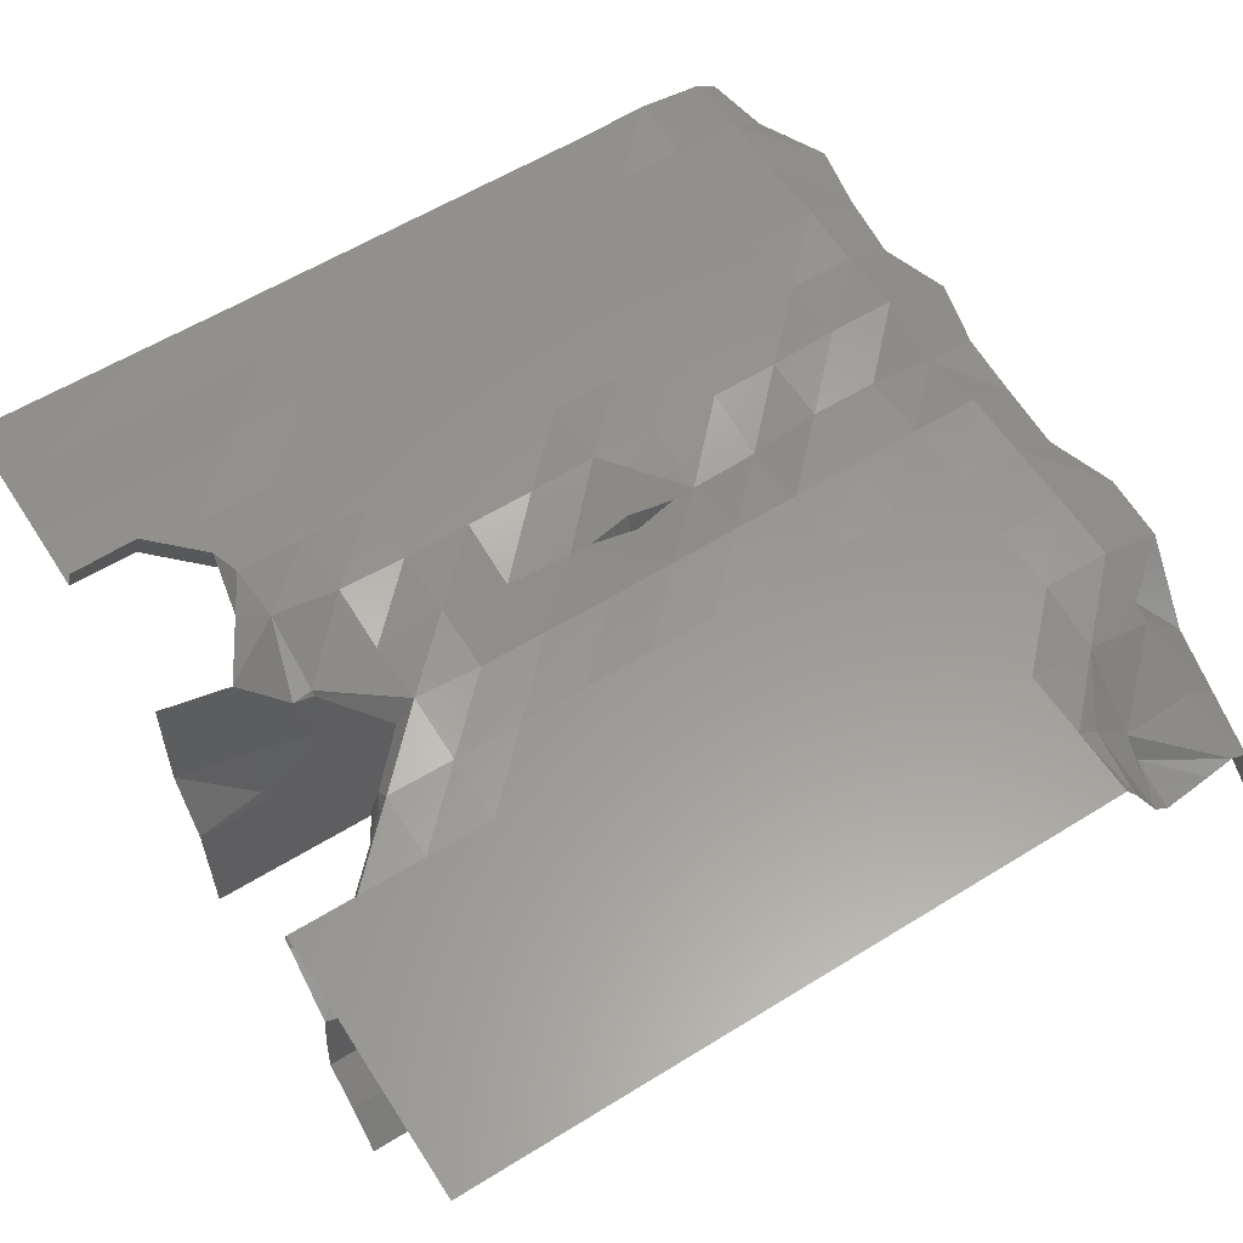
<metadata>
{"format":"stl","ext":"stl","renderer":"f3d","projection":"perspective","resolution":1024,"background":"white","views":[{"elev":59.0,"azim":-122.5,"up":"+Y"}]}
</metadata>
<code>
# stl→obj: 427 verts, 732 faces
v -0.3612 -0.3183 -0.4677
v -0.3612 -0.3183 -0.3864
v -0.3222 -0.2739 -0.3864
v -0.3222 -0.2739 -0.4677
v -0.2793 -0.2369 -0.4677
v -0.2793 -0.2369 -0.3864
v -0.0006668 -0.3183 -0.4677
v -0.0006668 -0.2369 -0.4677
v -0.0006668 -0.3183 -0.3864
v -0.0006668 -0.2369 -0.3864
v -0.2866 -0.1555 -0.4677
v -0.2866 -0.1555 -0.3864
v -0.0006668 -0.1555 -0.4677
v -0.0006668 -0.1555 -0.3864
v -0.2408 -0.09887 -0.3864
v -0.2408 -0.07415 -0.409
v -0.2995 -0.07415 -0.4677
v -0.2104 -0.07415 -0.3864
v 0.003368 -0.1393 -0.3864
v 0.003368 -0.1465 -0.4677
v 0.03631 -0.07415 -0.4677
v 0.01996 -0.07415 -0.3864
v -0.2408 0.0007808 -0.4677
v -0.2317 0.007229 -0.4677
v -0.231 0.007229 -0.3864
v 0.03127 0.007229 -0.4677
v 0.01491 0.007229 -0.3864
v -0.4849 0.03056 -0.4677
v -0.4849 0.03056 -0.3864
v -0.5663 0.03056 -0.4677
v -0.5663 0.03056 -0.3864
v -0.4035 0.03056 -0.4677
v -0.4035 0.03056 -0.3864
v -0.3222 0.03056 -0.4677
v -0.3222 0.03056 -0.3864
v -0.2408 0.03056 -0.4677
v -0.2408 0.03056 -0.3864
v 0.02623 0.08861 -0.4677
v 0.009868 0.08861 -0.3864
v 0.2475 0.03358 -0.4677
v 0.2475 0.03336 -0.3864
v 0.2259 0.08861 -0.3864
v 0.2242 0.08861 -0.4677
v 0.3289 0.03361 -0.4677
v 0.3289 0.03331 -0.3864
v 0.4103 0.03253 -0.4677
v 0.4103 0.03195 -0.3864
v 0.4917 0.03262 -0.4677
v 0.4917 0.03204 -0.3864
v -0.3612 -0.3183 -0.305
v -0.3222 -0.2739 -0.305
v -0.2793 -0.2369 -0.305
v -0.0006668 -0.3183 -0.305
v -0.0006668 -0.2369 -0.305
v -0.2408 -0.1911 -0.305
v -0.2408 -0.1555 -0.3405
v -0.1969 -0.1555 -0.305
v -0.0006668 -0.1555 -0.305
v -0.1594 -0.107 -0.305
v -0.1594 -0.07415 -0.3359
v -0.1117 -0.07415 -0.305
v 0.003368 -0.07415 -0.3253
v -0.002043 -0.07415 -0.305
v -0.1594 0.007229 -0.3158
v -0.1384 0.007229 -0.305
v 0.003368 0.007229 -0.3289
v -0.001445 0.007229 -0.305
v -0.4849 0.03056 -0.305
v -0.5663 0.03056 -0.305
v -0.4035 0.03056 -0.305
v -0.3222 0.03056 -0.305
v -0.2408 0.03056 -0.305
v -0.1594 0.03333 -0.305
v 0.003368 0.01263 -0.305
v 0.08475 0.05327 -0.305
v 0.08475 0.08861 -0.3432
v 0.1661 0.08861 -0.3266
v 0.1661 0.03341 -0.305
v 0.2475 0.0322 -0.305
v 0.3289 0.03301 -0.305
v 0.4103 0.03138 -0.305
v 0.4917 0.03147 -0.305
v -0.3222 -0.3183 -0.2659
v -0.274 -0.3183 -0.2236
v -0.2793 -0.2369 -0.2236
v -0.0006668 -0.3183 -0.2236
v -0.0006668 -0.2369 -0.2236
v -0.2408 -0.1911 -0.2236
v -0.1969 -0.1555 -0.2236
v -0.0006668 -0.1555 -0.2236
v -0.1594 -0.1067 -0.2236
v -0.1124 -0.07415 -0.2236
v -0.0006668 -0.07415 -0.2236
v -0.07802 -0.01703 -0.2236
v -0.07802 0.007229 -0.2484
v -0.4849 0.03056 -0.2236
v -0.5663 0.03056 -0.2236
v -0.4035 0.03056 -0.2236
v -0.3222 0.03056 -0.2236
v -0.2408 0.03056 -0.2236
v -0.1594 0.03173 -0.2236
v -0.07802 0.04016 -0.2236
v 0.003368 0.02657 -0.2236
v 0.08475 0.03579 -0.2236
v 0.1661 0.03135 -0.2236
v 0.2475 0.031 -0.2236
v 0.3289 0.03271 -0.2236
v 0.4103 0.03081 -0.2236
v 0.4917 0.0309 -0.2236
v -0.274 -0.3183 -0.1422
v -0.2793 -0.2369 -0.1422
v -0.0006668 -0.3183 -0.1422
v -0.0006668 -0.2369 -0.1422
v -0.2408 -0.1911 -0.1422
v -0.1969 -0.1555 -0.1422
v -0.0006668 -0.1555 -0.1422
v -0.1594 -0.1065 -0.1422
v -0.1126 -0.07415 -0.1422
v -0.0006668 -0.07415 -0.1422
v -0.07802 -0.01197 -0.1422
v -0.4849 0.03056 -0.1422
v -0.5663 0.03056 -0.1422
v -0.4035 0.03056 -0.1422
v -0.3222 0.03056 -0.1422
v -0.2408 0.03056 -0.1422
v -0.1594 0.03056 -0.1422
v -0.07802 0.03112 -0.1422
v 0.003368 0.03481 -0.1422
v 0.08475 0.03083 -0.1422
v 0.1661 0.03062 -0.1422
v 0.2475 0.03042 -0.1422
v 0.3289 0.03054 -0.1422
v 0.4103 0.03049 -0.1422
v 0.4917 0.03033 -0.1422
v -0.274 -0.3183 -0.06083
v -0.2793 -0.2369 -0.06083
v -0.0006668 -0.3183 -0.06083
v -0.0006668 -0.2369 -0.06083
v -0.2408 -0.1911 -0.06083
v -0.1969 -0.1555 -0.06083
v -0.0006668 -0.1555 -0.06083
v -0.1594 -0.1065 -0.06083
v -0.1129 -0.07415 -0.06083
v 0.001 -0.07415 -0.06083
v -0.07802 -0.01088 -0.06083
v -0.4849 0.03056 -0.06083
v -0.5663 0.03056 -0.06083
v -0.4035 0.03056 -0.06083
v -0.3222 0.03056 -0.06083
v -0.2408 0.03056 -0.06083
v -0.1594 0.03056 -0.06083
v -0.07802 0.02983 -0.06083
v 0.003368 0.01524 -0.06083
v 0.08475 0.03063 -0.06083
v 0.1661 0.03056 -0.06083
v 0.2475 0.03056 -0.06083
v 0.3289 0.03057 -0.06083
v 0.4103 0.03044 -0.06083
v 0.4917 0.03056 -0.06083
v -0.274 -0.3183 0.02055
v -0.2793 -0.2369 0.02055
v -0.0006668 -0.3183 0.02055
v -0.0006668 -0.2369 0.02055
v -0.2408 -0.1911 0.02055
v -0.1969 -0.1555 0.02055
v -0.0006668 -0.1555 0.02055
v -0.1594 -0.1065 0.02055
v -0.1126 -0.07415 0.02055
v -0.0006668 -0.07415 0.02055
v -0.07802 -0.01049 0.02055
v -0.4849 0.03056 0.02055
v -0.5663 0.03056 0.02055
v -0.4035 0.03056 0.02055
v -0.3222 0.03056 0.02055
v -0.2408 0.03056 0.02055
v -0.1594 0.03056 0.02055
v -0.07802 0.02891 0.02055
v 0.003368 0.009462 0.02055
v 0.08475 0.03056 0.02055
v 0.1661 0.03056 0.02055
v 0.2475 0.03056 0.02055
v 0.3289 0.03056 0.02055
v 0.4103 0.03056 0.02055
v 0.4917 0.03056 0.02055
v -0.274 -0.3183 0.1019
v -0.2793 -0.2369 0.1019
v -0.0006668 -0.3183 0.1019
v -0.0006668 -0.2369 0.1019
v -0.2408 -0.1911 0.1019
v -0.1969 -0.1555 0.1019
v -0.0006668 -0.1555 0.1019
v -0.1594 -0.1065 0.1019
v -0.1126 -0.07415 0.1019
v -0.0006668 -0.07415 0.1019
v -0.07802 -0.01116 0.1019
v -0.00806 0.007229 0.1019
v 0.003368 0.007229 0.04643
v 0.003368 -0.03165 0.1019
v 0.01306 0.007229 0.1019
v -0.4849 0.03056 0.1019
v -0.5663 0.03056 0.1019
v -0.4035 0.03056 0.1019
v -0.3222 0.03056 0.1019
v -0.2408 0.03056 0.1019
v -0.1594 0.03056 0.1019
v -0.07802 0.02984 0.1019
v 0.08475 0.03474 0.1019
v 0.1661 0.03056 0.1019
v 0.2475 0.03056 0.1019
v 0.3289 0.03056 0.1019
v 0.4103 0.03056 0.1019
v 0.4917 0.03056 0.1019
v -0.274 -0.3183 0.1833
v -0.2793 -0.2369 0.1833
v -0.0006668 -0.3183 0.1833
v -0.0006668 -0.2369 0.1833
v -0.2408 -0.1911 0.1833
v -0.1969 -0.1555 0.1833
v -0.0006668 -0.1555 0.1833
v -0.1594 -0.1065 0.1833
v -0.1126 -0.07415 0.1833
v -0.0006668 -0.07415 0.1833
v -0.07802 -0.01171 0.1833
v 0.003368 0.007229 0.1555
v -0.4849 0.03056 0.1833
v -0.5663 0.03056 0.1833
v -0.4035 0.03056 0.1833
v -0.3222 0.03056 0.1833
v -0.2408 0.03056 0.1833
v -0.1594 0.03056 0.1833
v -0.07802 0.03074 0.1833
v 0.003368 0.009655 0.1833
v 0.08475 0.03137 0.1833
v 0.1661 0.03056 0.1833
v 0.2475 0.03056 0.1833
v 0.3289 0.03056 0.1833
v 0.4103 0.03056 0.1833
v 0.4917 0.03056 0.1833
v -0.274 -0.3183 0.2647
v -0.2793 -0.2369 0.2647
v -0.0006668 -0.3183 0.2647
v -0.0006668 -0.2369 0.2647
v -0.2408 -0.1911 0.2647
v -0.1969 -0.1555 0.2647
v -0.0006668 -0.1555 0.2647
v -0.1594 -0.1065 0.2647
v -0.1126 -0.07415 0.2647
v -0.0006668 -0.07415 0.2647
v -0.07802 -0.01163 0.2647
v -0.4849 0.03056 0.2647
v -0.5663 0.03056 0.2647
v -0.4035 0.03056 0.2647
v -0.3222 0.03056 0.2647
v -0.2408 0.03056 0.2647
v -0.1594 0.03056 0.2647
v -0.07802 0.03056 0.2647
v 0.003368 0.01378 0.2647
v 0.08475 0.03056 0.2647
v 0.1661 0.03056 0.2647
v 0.2475 0.03056 0.2647
v 0.3289 0.03056 0.2647
v 0.4103 0.03056 0.2647
v 0.4917 0.03056 0.2647
v -0.2791 -0.3183 0.3461
v -0.2793 -0.2369 0.3461
v -0.0006668 -0.3183 0.3461
v -0.0006668 -0.2369 0.3461
v -0.2408 -0.1911 0.3461
v -0.1969 -0.1555 0.3461
v -0.0006668 -0.1555 0.3461
v -0.1594 -0.1065 0.3461
v -0.1125 -0.07415 0.3461
v -0.0009853 -0.07415 0.3461
v -0.07802 -0.01206 0.3461
v -0.4849 0.03056 0.3461
v -0.5663 0.03056 0.3461
v -0.4035 0.03056 0.3461
v -0.3222 0.03056 0.3461
v -0.2408 0.03056 0.3461
v -0.1594 0.03056 0.3461
v -0.07802 0.03128 0.3461
v 0.003368 0.02863 0.3461
v 0.08475 0.03056 0.3461
v 0.1661 0.03056 0.3461
v 0.2475 0.03056 0.3461
v 0.3289 0.03056 0.3461
v 0.4103 0.03056 0.3461
v 0.4917 0.03056 0.3461
v -0.2408 -0.3183 0.3934
v -0.2408 -0.2369 0.3942
v -0.1992 -0.2369 0.4275
v -0.1983 -0.3183 0.4275
v -0.0006668 -0.3183 0.4275
v -0.0006668 -0.2369 0.4275
v -0.2 -0.1555 0.4275
v -0.0006668 -0.1555 0.4275
v -0.5663 -0.0932 0.4275
v -0.5663 -0.07415 0.4062
v -0.5088 -0.07415 0.4275
v -0.1594 -0.1065 0.4275
v -0.1128 -0.07415 0.4275
v 0.0001978 -0.07415 0.4275
v -0.4849 -0.05351 0.4275
v -0.4849 0.007229 0.3739
v -0.5663 0.007229 0.3618
v -0.4148 0.007229 0.4275
v -0.07802 -0.01127 0.4275
v -0.4035 0.01698 0.4275
v -0.3222 0.03056 0.4275
v -0.2408 0.03056 0.4275
v -0.1594 0.03056 0.4275
v -0.07802 0.03022 0.4275
v 0.003368 0.02817 0.4275
v 0.08475 0.03524 0.4275
v 0.1661 0.03056 0.4275
v 0.2475 0.03056 0.4275
v 0.3289 0.03056 0.4275
v 0.4103 0.03056 0.4275
v 0.4917 0.03384 0.4275
v -0.1594 -0.2656 0.5089
v -0.1594 -0.2369 0.4802
v -0.2109 -0.3183 0.5089
v -0.1184 -0.2369 0.5089
v 0.003368 -0.2751 0.5089
v 0.003368 -0.2369 0.4707
v -0.0006668 -0.3183 0.5089
v 0.006934 -0.2369 0.5089
v -0.1594 -0.1555 0.4818
v -0.1189 -0.1555 0.5089
v 0.002161 -0.1555 0.5089
v 0.003368 -0.1761 0.5089
v -0.5663 -0.07415 0.4791
v -0.07802 -0.1126 0.5089
v -0.07802 -0.07415 0.4699
v 0.003368 -0.1305 0.5089
v 0.0003925 -0.07415 0.5089
v 0.003368 -0.07415 0.4713
v 0.006306 -0.07415 0.5089
v -0.5663 -0.06125 0.5089
v -0.4849 -0.04214 0.5089
v -0.4035 0.007229 0.465
v -0.4035 -0.003197 0.5089
v -0.3804 0.007229 0.5089
v 0.003368 -0.04073 0.5089
v -0.3222 0.02947 0.5089
v -0.2408 0.0316 0.5089
v -0.1594 0.03056 0.5089
v -0.07802 0.03151 0.5089
v 0.003368 0.01317 0.5089
v 0.08475 0.03483 0.5089
v 0.1661 0.02786 0.5089
v 0.2475 0.03238 0.5089
v 0.3289 0.03053 0.5089
v 0.4103 0.029 0.5089
v 0.4917 0.02323 0.5089
v -0.5663 -0.2575 0.5902
v -0.5663 -0.2369 0.5837
v -0.5389 -0.2369 0.5902
v -0.1594 -0.3183 0.5843
v -0.07802 -0.2481 0.5902
v -0.07802 -0.2369 0.5669
v -0.1549 -0.3183 0.5902
v 0.003368 -0.3183 0.5106
v -0.06041 -0.2369 0.5902
v 0.08475 -0.2369 0.5812
v 0.08475 -0.3183 0.5818
v 0.1661 -0.3183 0.58
v 0.1661 -0.2369 0.5801
v 0.2475 -0.3183 0.58
v 0.2475 -0.2369 0.5801
v 0.3289 -0.3183 0.584
v 0.3289 -0.2369 0.5829
v 0.3461 -0.2369 0.5902
v 0.3383 -0.3183 0.5902
v -0.4849 -0.1964 0.5902
v -0.4849 -0.1555 0.5772
v -0.5663 -0.1555 0.5577
v -0.4304 -0.1555 0.5902
v -0.2408 -0.1555 0.5873
v -0.2408 -0.1895 0.5902
v -0.2971 -0.1555 0.5902
v -0.1594 -0.1555 0.5883
v -0.1594 -0.1778 0.5902
v -0.07802 -0.1555 0.5786
v -0.149 -0.1555 0.5902
v -0.0634 -0.1555 0.5902
v 0.003368 -0.1555 0.5104
v 0.08475 -0.1555 0.5878
v 0.1661 -0.1555 0.5803
v 0.2475 -0.1555 0.5803
v 0.2858 -0.1555 0.5902
v 0.3289 -0.2047 0.5902
v -0.4849 -0.07415 0.5512
v -0.5663 -0.07415 0.5318
v -0.4035 -0.1354 0.5902
v -0.4035 -0.07415 0.5707
v -0.3222 -0.07415 0.5773
v -0.3222 -0.148 0.5902
v -0.2408 -0.07415 0.5802
v -0.1594 -0.07415 0.5811
v -0.07802 -0.07415 0.5828
v -0.07802 -0.1027 0.5902
v -0.005071 -0.07415 0.5902
v 0.003368 -0.07415 0.5711
v 0.003368 -0.07525 0.5902
v 0.08475 -0.07415 0.5817
v 0.01065 -0.07415 0.5902
v 0.1661 -0.07415 0.581
v 0.2475 -0.07415 0.5808
v 0.3289 -0.1111 0.5902
v 0.3289 -0.07415 0.5806
v 0.4103 -0.07415 0.5762
v 0.4103 -0.1281 0.5902
v 0.4917 -0.07415 0.5755
v 0.4917 -0.1466 0.5902
v -0.3222 0.007229 0.5819
v -0.2408 0.007229 0.5861
v -0.1594 0.007229 0.5596
v -0.07802 0.007229 0.5632
v 0.003368 0.007229 0.5684
v 0.003368 -0.04405 0.5902
v 0.08475 0.007229 0.5896
v 0.1661 0.007229 0.5629
v 0.2475 0.007229 0.5721
v 0.3289 0.007229 0.5879
v 0.4103 0.007229 0.548
v 0.4917 0.007229 0.5351
f 1 2 3
f 4 1 3
f 3 5 4
f 6 5 3
f 7 8 9
f 9 8 10
f 5 6 11
f 6 12 11
f 8 13 10
f 10 13 14
f 15 16 17
f 15 17 12
f 12 17 11
f 15 18 16
f 13 19 14
f 20 19 13
f 19 20 21
f 22 19 21
f 17 16 23
f 16 24 23
f 16 18 24
f 18 25 24
f 21 26 22
f 22 26 27
f 28 29 30
f 30 29 31
f 32 33 28
f 28 33 29
f 34 35 32
f 32 35 33
f 36 37 34
f 34 37 35
f 25 36 24
f 37 36 25
f 26 38 27
f 27 38 39
f 40 41 42
f 43 40 42
f 44 45 40
f 40 45 41
f 46 47 44
f 44 47 45
f 48 49 46
f 46 49 47
f 2 50 51
f 3 2 51
f 51 6 3
f 52 6 51
f 9 10 53
f 53 10 54
f 55 56 12
f 55 12 52
f 52 12 6
f 55 57 56
f 10 14 54
f 54 14 58
f 12 56 15
f 18 59 60
f 15 59 18
f 15 57 59
f 15 56 57
f 59 61 60
f 62 14 19
f 62 63 14
f 63 58 14
f 19 22 62
f 60 64 25
f 18 60 25
f 65 60 61
f 64 60 65
f 66 63 62
f 67 63 66
f 22 27 66
f 62 22 66
f 29 68 31
f 31 68 69
f 33 70 29
f 29 70 68
f 35 71 33
f 33 71 70
f 37 72 35
f 35 72 71
f 64 37 25
f 64 73 37
f 73 72 37
f 65 73 64
f 66 74 67
f 66 27 39
f 66 39 75
f 66 75 74
f 76 75 39
f 76 77 78
f 75 76 78
f 77 42 41
f 77 41 78
f 78 41 79
f 45 80 41
f 41 80 79
f 47 81 45
f 45 81 80
f 49 82 47
f 47 82 81
f 50 83 51
f 83 52 51
f 83 84 52
f 84 85 52
f 53 54 86
f 86 54 87
f 52 85 88
f 55 52 88
f 88 57 55
f 89 57 88
f 54 58 87
f 87 58 90
f 57 89 91
f 59 57 91
f 91 61 59
f 92 61 91
f 58 63 90
f 90 63 93
f 94 95 65
f 94 65 92
f 92 65 61
f 95 94 93
f 95 93 67
f 67 93 63
f 68 96 69
f 69 96 97
f 70 98 68
f 68 98 96
f 71 99 70
f 70 99 98
f 72 100 71
f 71 100 99
f 73 101 72
f 72 101 100
f 95 73 65
f 95 102 73
f 102 101 73
f 67 102 95
f 67 74 102
f 74 103 102
f 75 104 74
f 74 104 103
f 78 105 75
f 75 105 104
f 79 106 78
f 78 106 105
f 80 107 79
f 79 107 106
f 81 108 80
f 80 108 107
f 82 109 81
f 81 109 108
f 84 110 85
f 110 111 85
f 86 87 112
f 112 87 113
f 85 111 114
f 88 85 114
f 114 89 88
f 115 89 114
f 87 90 113
f 113 90 116
f 89 115 117
f 91 89 117
f 117 92 91
f 118 92 117
f 90 93 116
f 116 93 119
f 92 118 120
f 94 92 120
f 119 93 94
f 120 119 94
f 96 121 97
f 97 121 122
f 98 123 96
f 96 123 121
f 99 124 98
f 98 124 123
f 100 125 99
f 99 125 124
f 101 126 100
f 100 126 125
f 102 127 101
f 101 127 126
f 103 128 102
f 102 128 127
f 104 129 103
f 103 129 128
f 105 130 104
f 104 130 129
f 106 131 105
f 105 131 130
f 107 132 106
f 106 132 131
f 108 133 107
f 107 133 132
f 109 134 108
f 108 134 133
f 110 135 111
f 135 136 111
f 112 113 137
f 137 113 138
f 111 136 139
f 114 111 139
f 139 115 114
f 140 115 139
f 113 116 138
f 138 116 141
f 115 140 142
f 117 115 142
f 142 118 117
f 143 118 142
f 116 119 141
f 141 119 144
f 118 143 145
f 120 118 145
f 144 119 120
f 145 144 120
f 121 146 122
f 122 146 147
f 123 148 121
f 121 148 146
f 124 149 123
f 123 149 148
f 125 150 124
f 124 150 149
f 126 151 125
f 125 151 150
f 127 152 126
f 126 152 151
f 128 153 127
f 127 153 152
f 129 154 128
f 128 154 153
f 130 155 129
f 129 155 154
f 131 156 130
f 130 156 155
f 132 157 131
f 131 157 156
f 133 158 132
f 132 158 157
f 134 159 133
f 133 159 158
f 135 160 136
f 160 161 136
f 137 138 162
f 162 138 163
f 136 161 164
f 139 136 164
f 164 140 139
f 165 140 164
f 138 141 163
f 163 141 166
f 140 165 167
f 142 140 167
f 167 143 142
f 168 143 167
f 141 144 166
f 166 144 169
f 143 168 170
f 145 143 170
f 169 144 145
f 170 169 145
f 146 171 147
f 147 171 172
f 148 173 146
f 146 173 171
f 149 174 148
f 148 174 173
f 150 175 149
f 149 175 174
f 151 176 150
f 150 176 175
f 152 177 151
f 151 177 176
f 153 178 152
f 152 178 177
f 154 179 153
f 153 179 178
f 155 180 154
f 154 180 179
f 156 181 155
f 155 181 180
f 157 182 156
f 156 182 181
f 158 183 157
f 157 183 182
f 159 184 158
f 158 184 183
f 160 185 161
f 185 186 161
f 162 163 187
f 187 163 188
f 161 186 189
f 164 161 189
f 189 165 164
f 190 165 189
f 163 166 188
f 188 166 191
f 165 190 192
f 167 165 192
f 192 168 167
f 193 168 192
f 166 169 191
f 191 169 194
f 168 193 195
f 170 168 195
f 194 169 170
f 194 170 195
f 196 197 198
f 198 197 199
f 171 200 172
f 172 200 201
f 173 202 171
f 171 202 200
f 174 203 173
f 173 203 202
f 175 204 174
f 174 204 203
f 176 205 175
f 175 205 204
f 177 206 176
f 176 206 205
f 196 178 197
f 196 206 178
f 206 177 178
f 197 207 199
f 197 178 207
f 178 179 207
f 180 208 179
f 179 208 207
f 181 209 180
f 180 209 208
f 182 210 181
f 181 210 209
f 183 211 182
f 182 211 210
f 184 212 183
f 183 212 211
f 185 213 186
f 213 214 186
f 187 188 215
f 215 188 216
f 186 214 217
f 189 186 217
f 217 190 189
f 218 190 217
f 188 191 216
f 216 191 219
f 190 218 220
f 192 190 220
f 220 193 192
f 221 193 220
f 191 194 219
f 219 194 222
f 193 221 223
f 195 193 223
f 195 223 222
f 195 222 194
f 198 224 196
f 198 199 224
f 200 225 201
f 201 225 226
f 202 227 200
f 200 227 225
f 203 228 202
f 202 228 227
f 204 229 203
f 203 229 228
f 205 230 204
f 204 230 229
f 206 231 205
f 205 231 230
f 224 206 196
f 224 232 206
f 232 231 206
f 199 232 224
f 199 207 232
f 207 233 232
f 208 234 207
f 207 234 233
f 209 235 208
f 208 235 234
f 210 236 209
f 209 236 235
f 211 237 210
f 210 237 236
f 212 238 211
f 211 238 237
f 213 239 214
f 239 240 214
f 215 216 241
f 241 216 242
f 214 240 243
f 217 214 243
f 243 218 217
f 244 218 243
f 216 219 242
f 242 219 245
f 218 244 246
f 220 218 246
f 246 221 220
f 247 221 246
f 219 222 245
f 245 222 248
f 221 247 249
f 223 221 249
f 248 222 223
f 249 248 223
f 225 250 226
f 226 250 251
f 227 252 225
f 225 252 250
f 228 253 227
f 227 253 252
f 229 254 228
f 228 254 253
f 230 255 229
f 229 255 254
f 231 256 230
f 230 256 255
f 232 257 231
f 231 257 256
f 233 258 232
f 232 258 257
f 234 259 233
f 233 259 258
f 235 260 234
f 234 260 259
f 236 261 235
f 235 261 260
f 237 262 236
f 236 262 261
f 238 263 237
f 237 263 262
f 239 264 240
f 264 265 240
f 241 242 266
f 266 242 267
f 240 265 268
f 243 240 268
f 268 244 243
f 269 244 268
f 242 245 267
f 267 245 270
f 244 269 271
f 246 244 271
f 271 247 246
f 272 247 271
f 245 248 270
f 270 248 273
f 247 272 274
f 249 247 274
f 273 248 249
f 274 273 249
f 250 275 251
f 251 275 276
f 252 277 250
f 250 277 275
f 253 278 252
f 252 278 277
f 254 279 253
f 253 279 278
f 255 280 254
f 254 280 279
f 256 281 255
f 255 281 280
f 257 282 256
f 256 282 281
f 258 283 257
f 257 283 282
f 259 284 258
f 258 284 283
f 260 285 259
f 259 285 284
f 261 286 260
f 260 286 285
f 262 287 261
f 261 287 286
f 263 288 262
f 262 288 287
f 289 290 265
f 264 289 265
f 291 289 292
f 290 289 291
f 266 267 293
f 293 267 294
f 265 290 268
f 290 269 268
f 290 291 269
f 291 295 269
f 267 270 294
f 294 270 296
f 297 298 299
f 269 295 300
f 271 269 300
f 300 272 271
f 301 272 300
f 270 273 296
f 296 273 302
f 303 299 298
f 303 298 304
f 304 298 305
f 303 304 306
f 272 301 307
f 274 272 307
f 302 273 274
f 307 302 274
f 275 305 276
f 304 305 275
f 304 308 306
f 304 275 308
f 275 277 308
f 278 309 277
f 277 309 308
f 279 310 278
f 278 310 309
f 280 311 279
f 279 311 310
f 281 312 280
f 280 312 311
f 282 313 281
f 281 313 312
f 283 314 282
f 282 314 313
f 284 315 283
f 283 315 314
f 285 316 284
f 284 316 315
f 286 317 285
f 285 317 316
f 287 318 286
f 286 318 317
f 288 319 287
f 287 319 318
f 320 321 291
f 320 291 322
f 322 291 292
f 320 323 321
f 324 294 325
f 324 326 294
f 326 293 294
f 324 325 327
f 321 328 295
f 291 321 295
f 329 321 323
f 328 321 329
f 325 330 331
f 325 294 330
f 294 296 330
f 327 325 331
f 297 299 332
f 295 328 300
f 301 333 334
f 300 333 301
f 300 329 333
f 300 328 329
f 335 336 337
f 330 302 333
f 330 296 302
f 302 334 333
f 335 337 338
f 299 339 332
f 299 303 339
f 303 340 339
f 306 341 342
f 306 342 303
f 303 342 340
f 342 341 343
f 301 334 307
f 337 336 344
f 302 307 334
f 338 337 344
f 306 308 341
f 341 345 343
f 341 308 345
f 308 309 345
f 310 346 309
f 309 346 345
f 311 347 310
f 310 347 346
f 312 348 311
f 311 348 347
f 313 349 312
f 312 349 348
f 314 350 313
f 313 350 349
f 315 351 314
f 314 351 350
f 316 352 315
f 315 352 351
f 317 353 316
f 316 353 352
f 318 354 317
f 317 354 353
f 319 355 318
f 318 355 354
f 356 357 358
f 322 359 320
f 323 360 361
f 320 360 323
f 320 362 360
f 320 359 362
f 326 324 363
f 361 360 364
f 327 363 324
f 327 365 363
f 365 366 363
f 367 366 368
f 368 366 365
f 369 367 370
f 370 367 368
f 371 369 372
f 372 369 370
f 373 374 371
f 372 373 371
f 375 358 357
f 375 357 376
f 376 357 377
f 375 376 378
f 379 380 381
f 379 382 383
f 380 379 383
f 329 323 361
f 329 361 384
f 385 383 382
f 386 331 364
f 386 387 331
f 364 331 361
f 330 384 331
f 361 331 384
f 331 365 327
f 331 387 365
f 387 388 365
f 368 365 389
f 389 365 388
f 370 368 390
f 390 368 389
f 391 392 372
f 391 372 390
f 390 372 370
f 373 372 392
f 376 377 393
f 393 377 394
f 395 378 376
f 395 376 396
f 396 376 393
f 396 397 398
f 395 396 398
f 381 398 397
f 381 397 379
f 379 397 399
f 382 379 400
f 400 379 399
f 329 384 333
f 382 401 385
f 382 400 401
f 401 402 385
f 403 402 401
f 335 404 336
f 330 333 384
f 386 405 387
f 338 404 335
f 406 387 407
f 406 388 387
f 387 405 407
f 389 388 408
f 408 388 406
f 390 389 409
f 409 389 408
f 410 391 390
f 410 390 411
f 411 390 409
f 411 412 413
f 410 411 413
f 412 414 415
f 413 412 415
f 340 394 339
f 393 394 340
f 342 393 340
f 396 393 342
f 343 396 342
f 343 416 396
f 416 397 396
f 399 397 417
f 417 397 416
f 400 399 418
f 418 399 417
f 401 400 419
f 419 400 418
f 336 404 344
f 401 420 403
f 401 419 420
f 420 421 403
f 338 344 404
f 407 421 406
f 406 421 420
f 406 420 422
f 408 406 423
f 423 406 422
f 409 408 424
f 424 408 423
f 411 409 425
f 425 409 424
f 412 411 426
f 426 411 425
f 414 412 427
f 427 412 426
f 343 345 416
f 346 416 345
f 417 416 346
f 347 417 346
f 418 417 347
f 348 418 347
f 419 418 348
f 349 419 348
f 420 419 349
f 350 420 349
f 422 420 350
f 351 422 350
f 423 422 351
f 352 423 351
f 424 423 352
f 353 424 352
f 425 424 353
f 354 425 353
f 426 425 354
f 355 426 354
f 427 426 355

</code>
